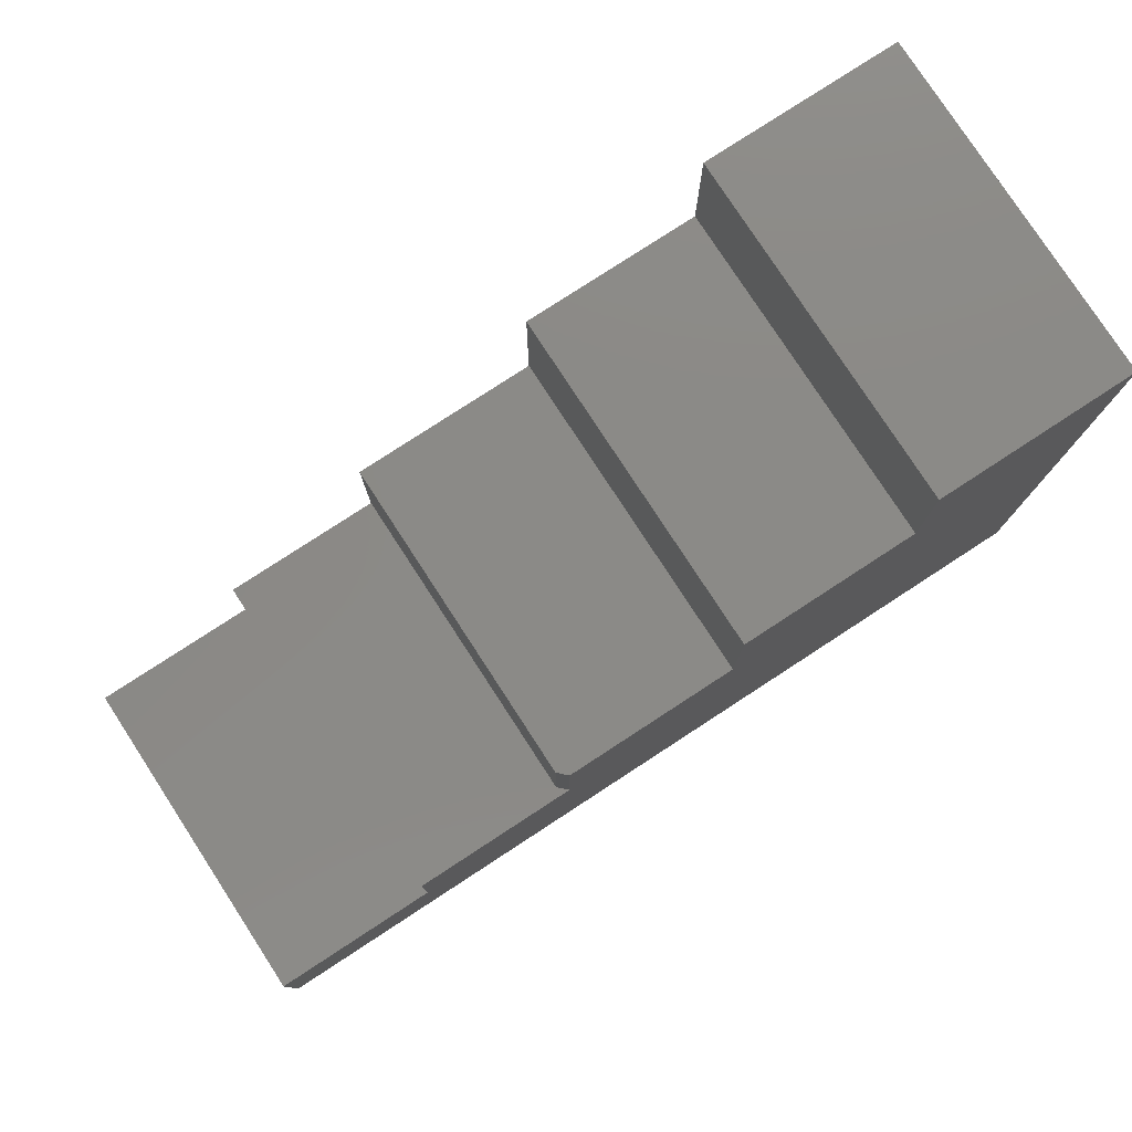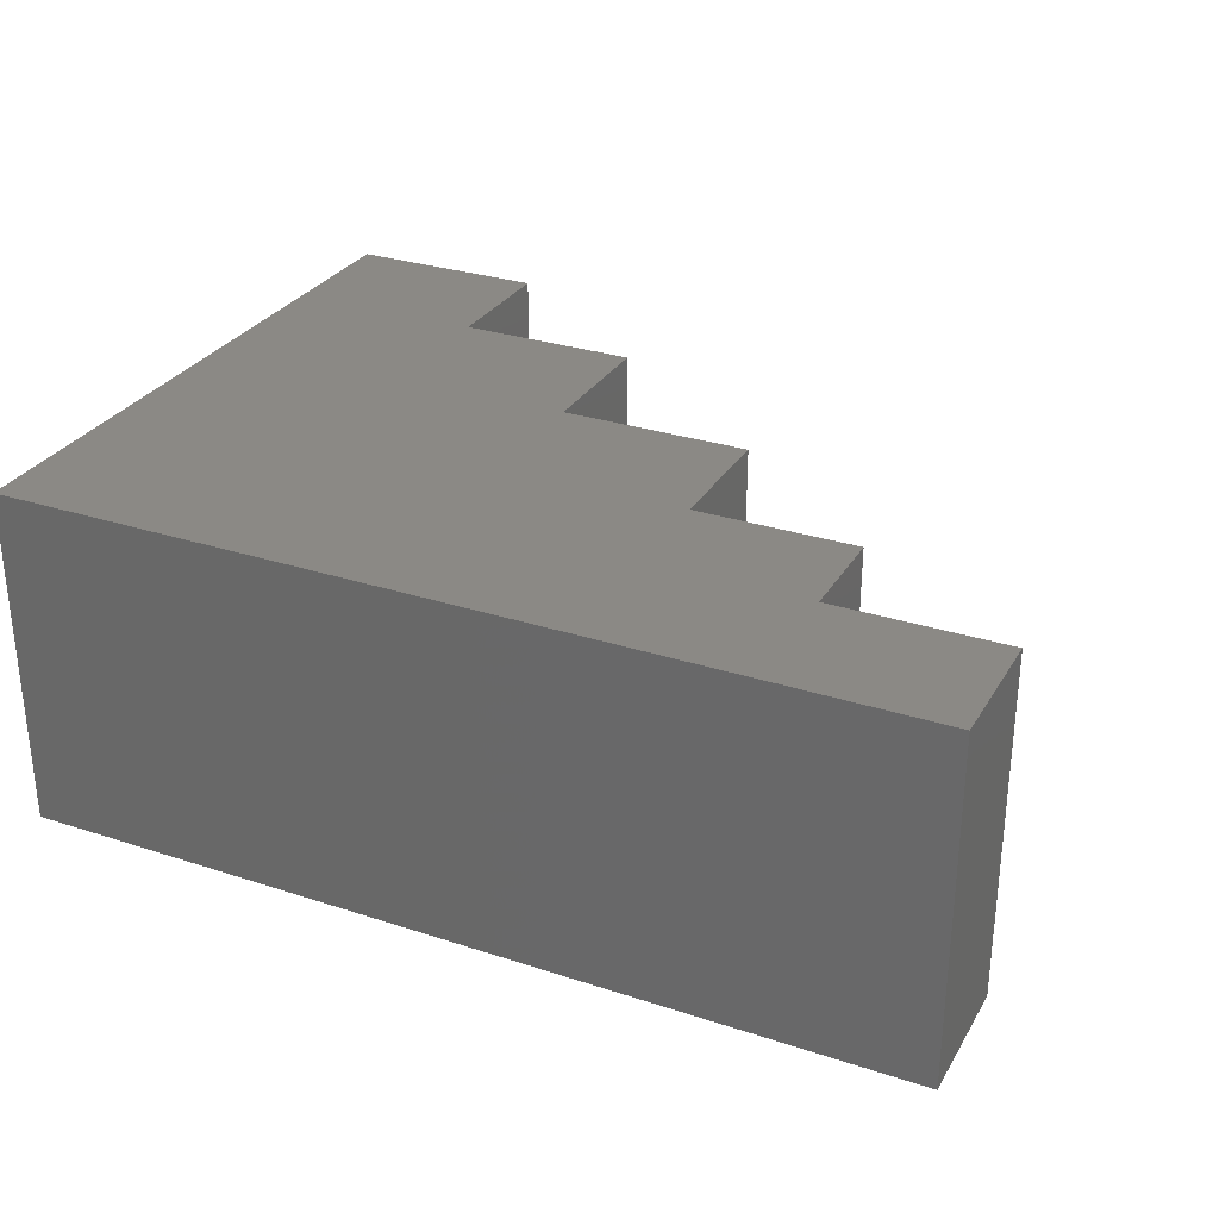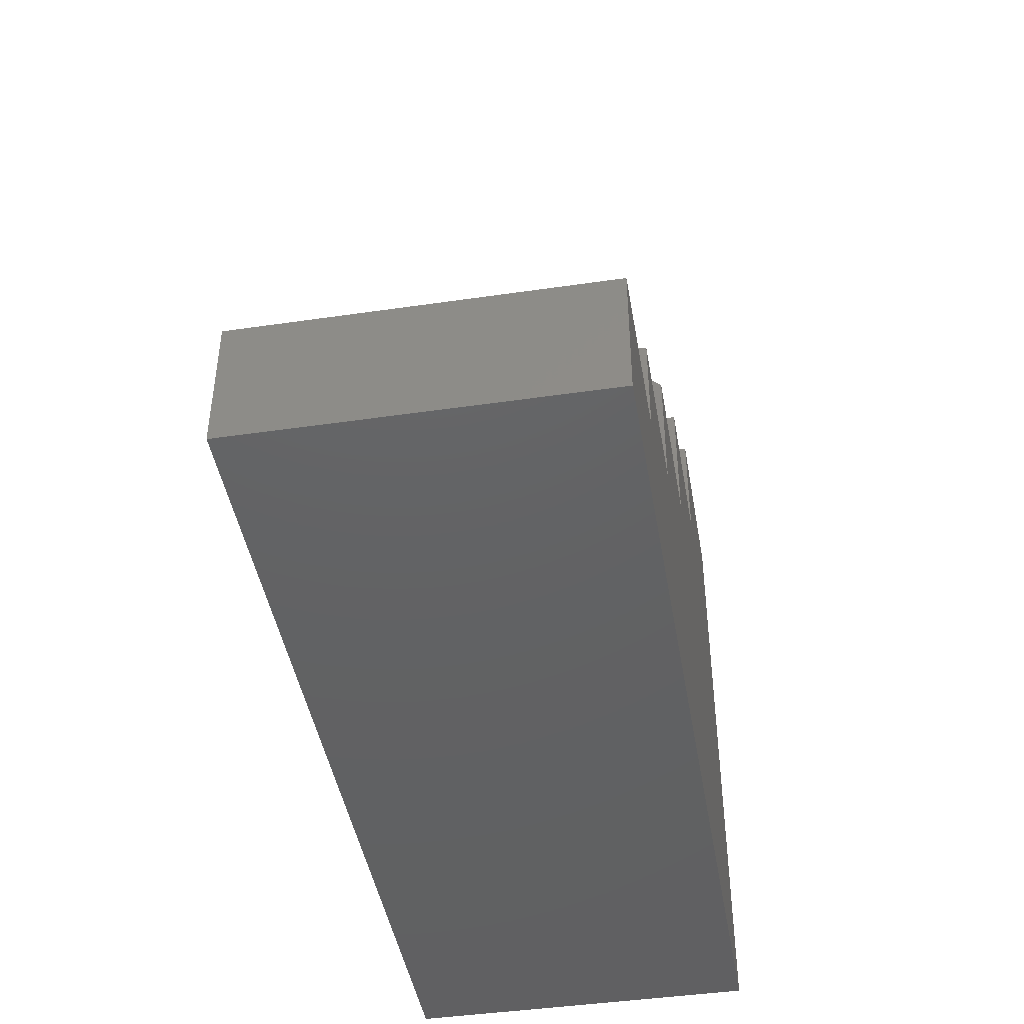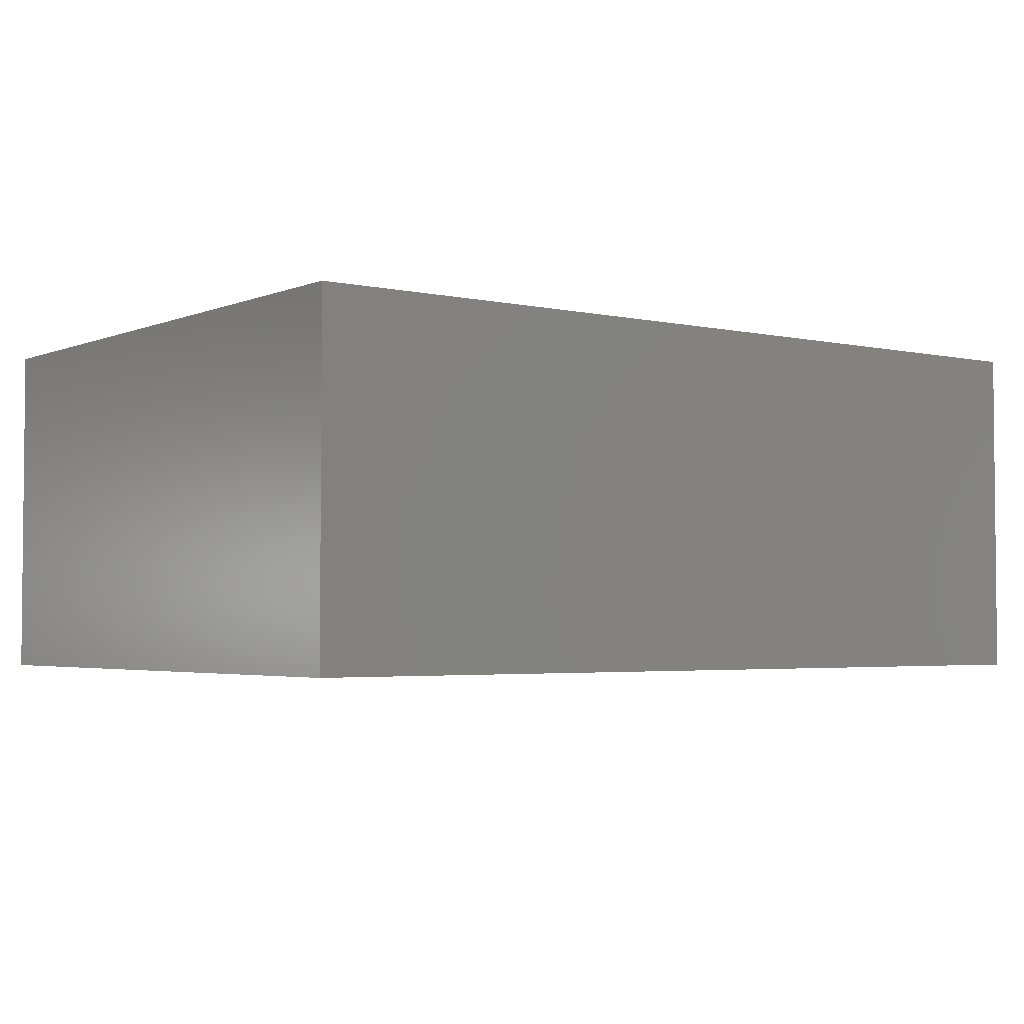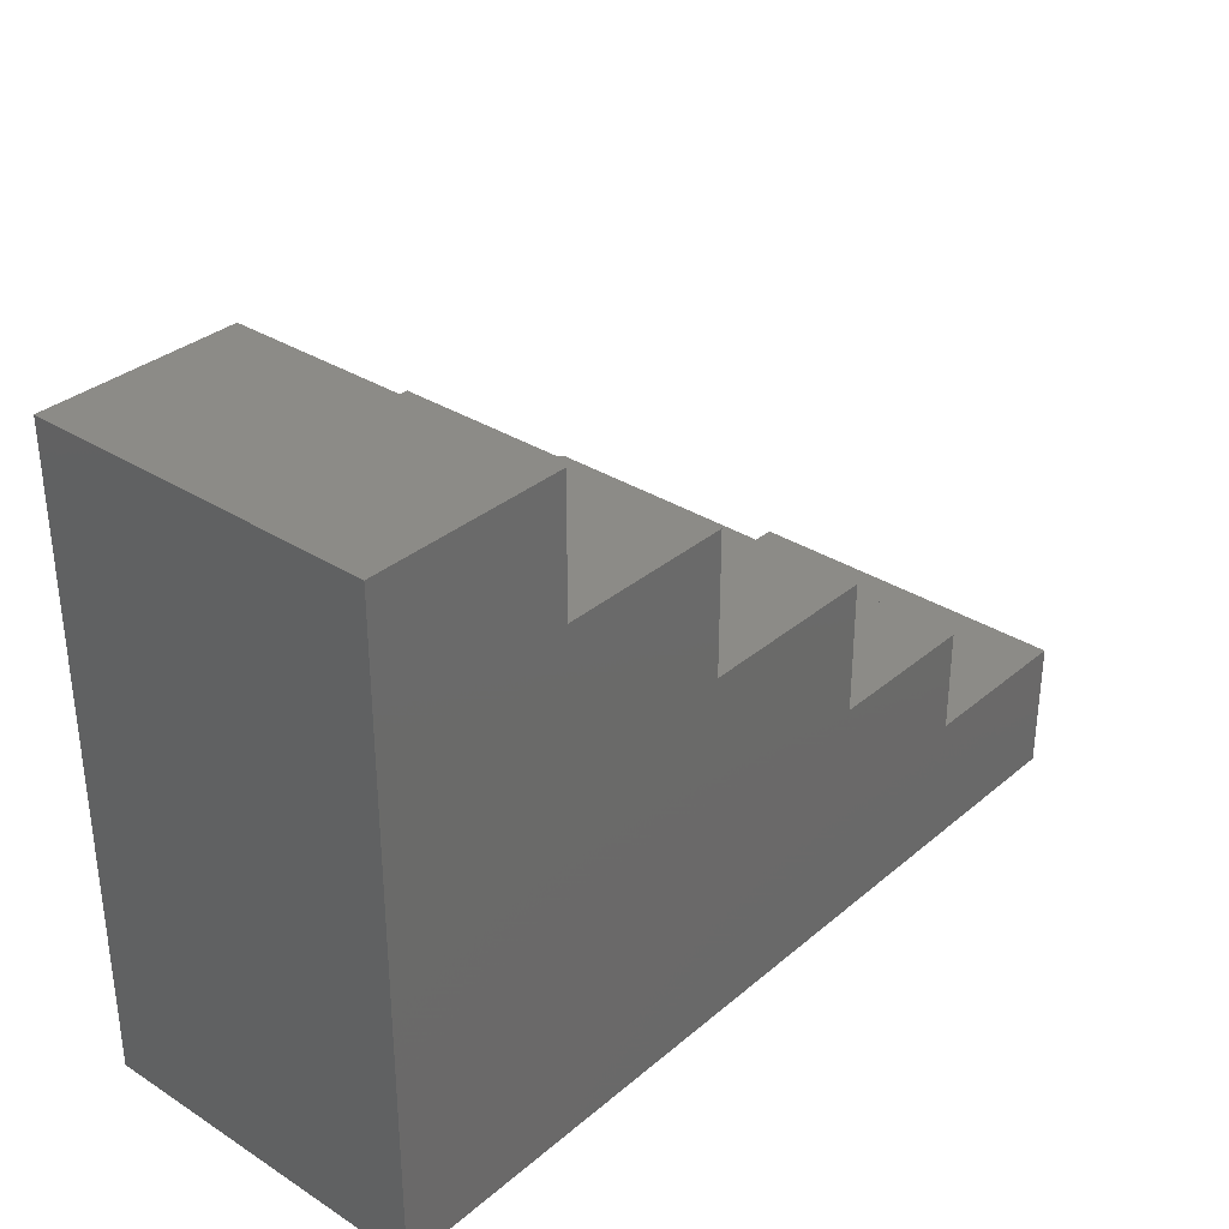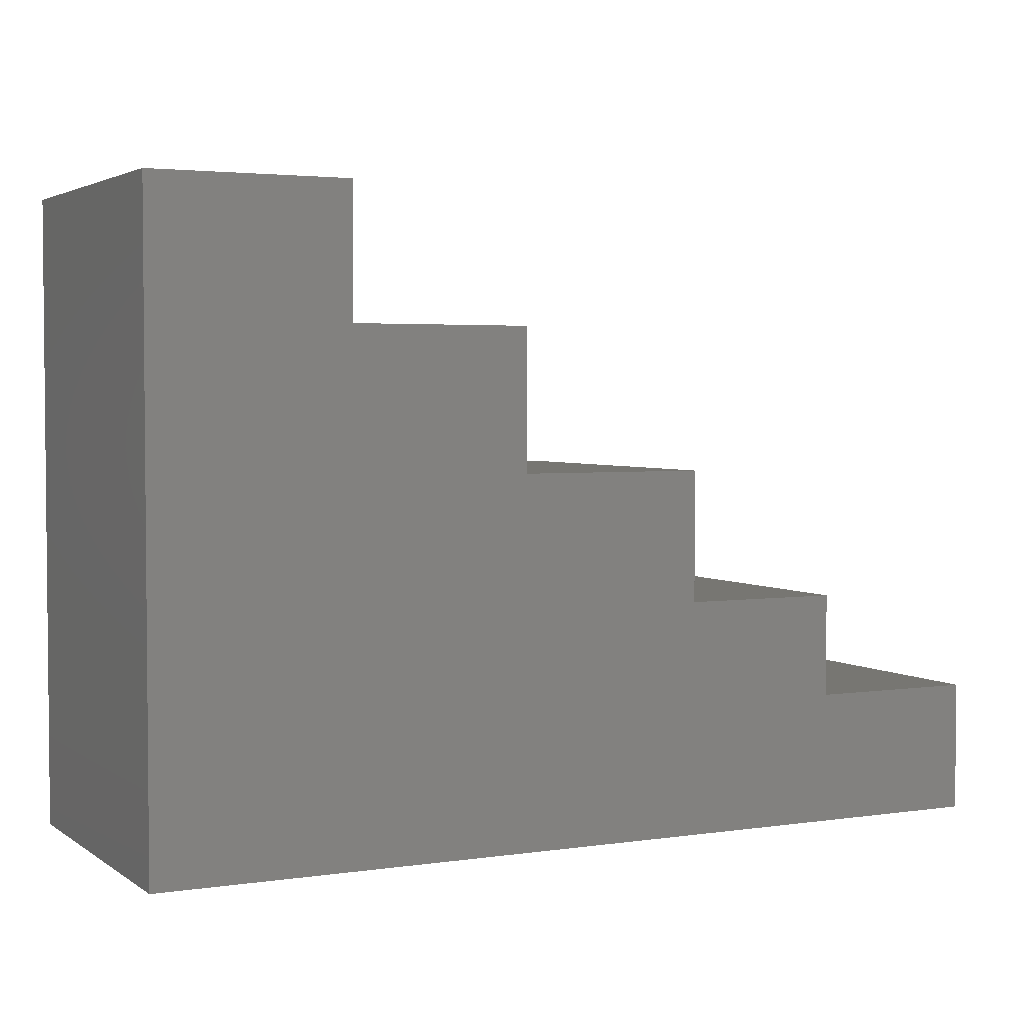
<metadata>
{"format":"stl","ext":"stl","renderer":"f3d","projection":"perspective","resolution":1024,"background":"white","views":[{"elev":78.9,"azim":-33.1,"up":"+Z"},{"elev":29.7,"azim":-154.4,"up":"+Y"},{"elev":-44.3,"azim":-80.3,"up":"+Z"},{"elev":-3.2,"azim":143.1,"up":"+Y"},{"elev":33.1,"azim":131.1,"up":"+Z"},{"elev":3.2,"azim":153.3,"up":"+Z"}]}
</metadata>
<code>
# stl→obj: 26 verts, 48 faces
v -0.6079 1.578e-17 0.1974
v -0.6079 1.578e-17 0.1105
v -0.6079 -0.2891 0.1974
v -0.6079 -0.2891 0.1105
v 0 -0.2891 -4.592e-17
v 3.287e-17 -0.2891 0.5368
v -0.1658 -0.2891 0.5368
v -0.1658 -0.2891 0.4263
v -0.3158 -0.2891 0.4263
v -0.3158 -0.2891 0.3079
v -0.4659 -0.2891 0.3079
v -0.4659 -0.2891 0.1974
v -0.75 -0.2891 0.1105
v -0.75 -0.2891 0
v -0.4737 3.068e-17 0.3079
v -0.4737 3.068e-17 0.1974
v -0.4737 -0.2812 0.3079
v -0.4737 -0.2812 0.1974
v -0.3158 4.821e-17 0.3079
v -0.75 0 0
v 0 8.327e-17 -4.592e-17
v -0.75 7.514e-34 0.1105
v -0.3158 4.821e-17 0.4263
v -0.1658 6.486e-17 0.4263
v -0.1658 6.486e-17 0.5368
v 3.287e-17 8.327e-17 0.5368
f 1 2 3
f 3 2 4
f 5 6 7
f 5 7 8
f 5 8 9
f 5 9 10
f 5 10 11
f 5 11 12
f 5 12 3
f 5 3 4
f 5 4 13
f 5 13 14
f 15 16 17
f 17 16 18
f 19 15 10
f 10 15 17
f 10 17 11
f 16 1 18
f 18 1 3
f 18 3 12
f 14 20 5
f 5 20 21
f 11 17 12
f 12 17 18
f 21 20 22
f 21 22 2
f 21 2 1
f 21 1 16
f 21 16 15
f 21 15 19
f 21 19 23
f 21 23 24
f 21 24 25
f 21 25 26
f 22 20 13
f 13 20 14
f 2 22 4
f 4 22 13
f 23 19 9
f 9 19 10
f 24 23 8
f 8 23 9
f 25 24 7
f 7 24 8
f 26 25 6
f 6 25 7
f 5 21 6
f 6 21 26

</code>
